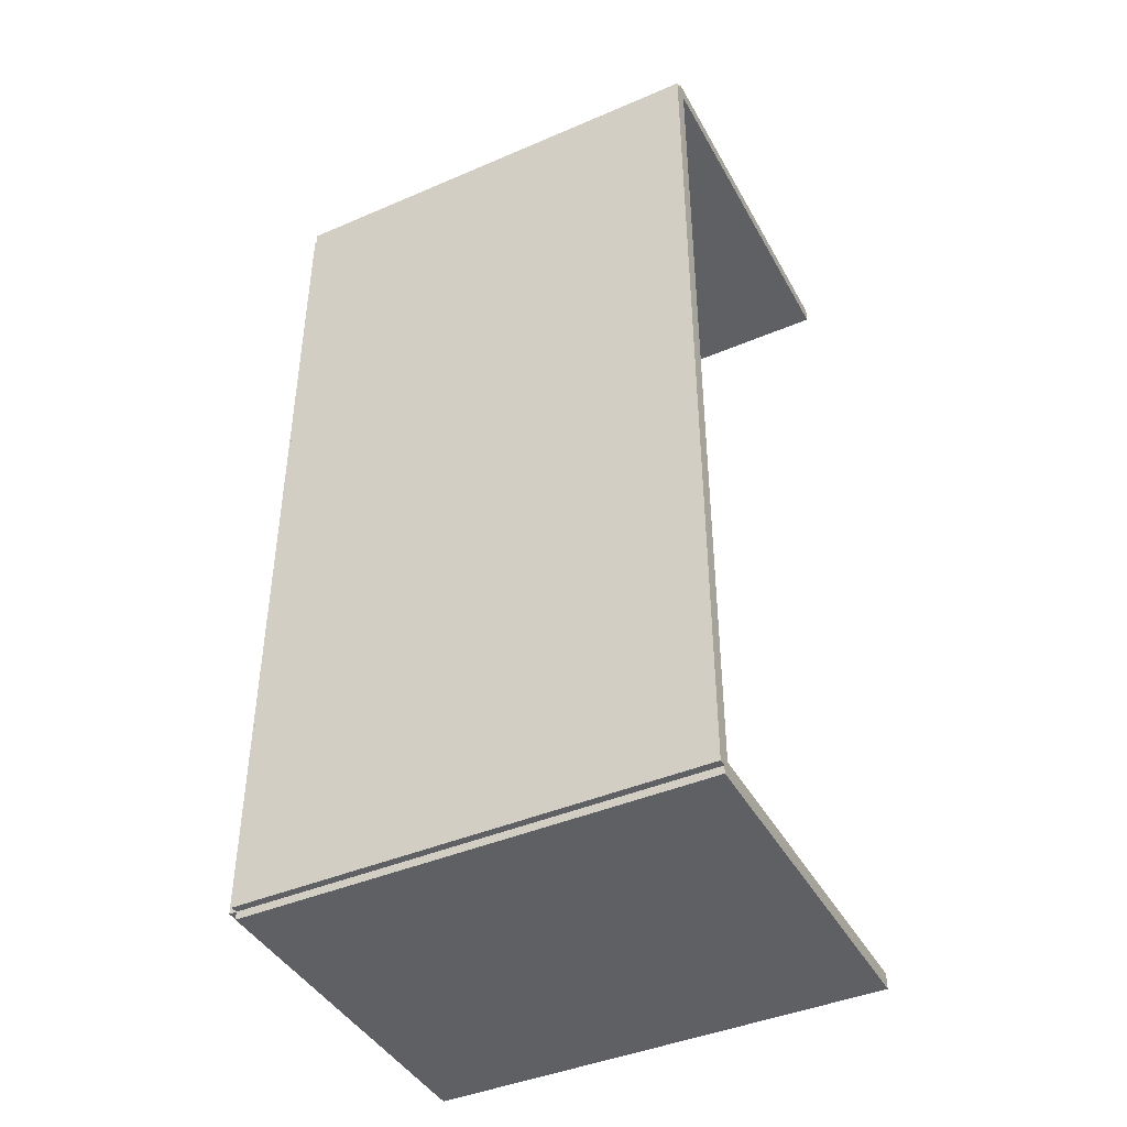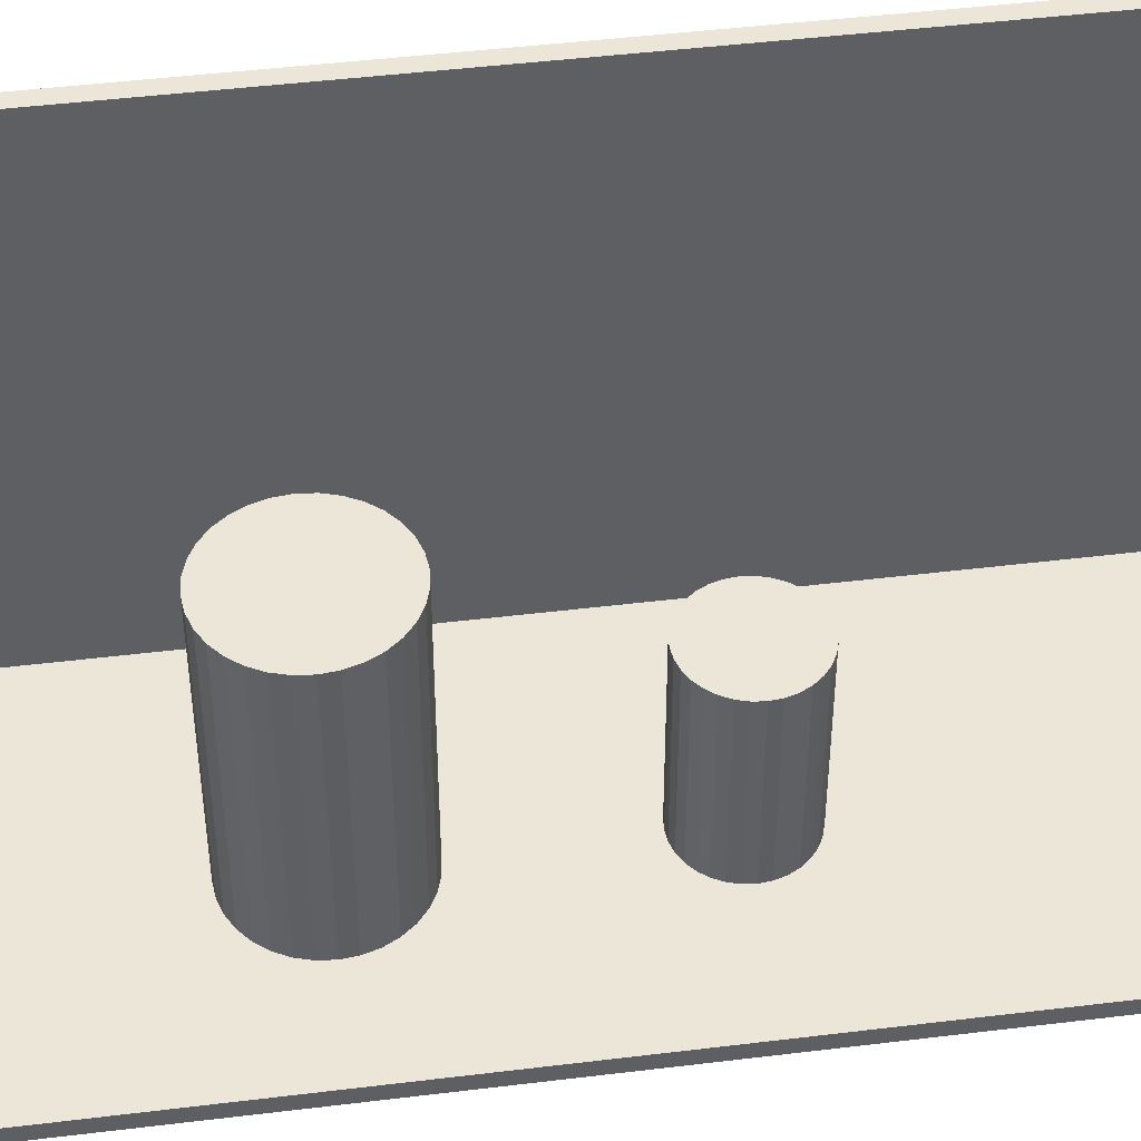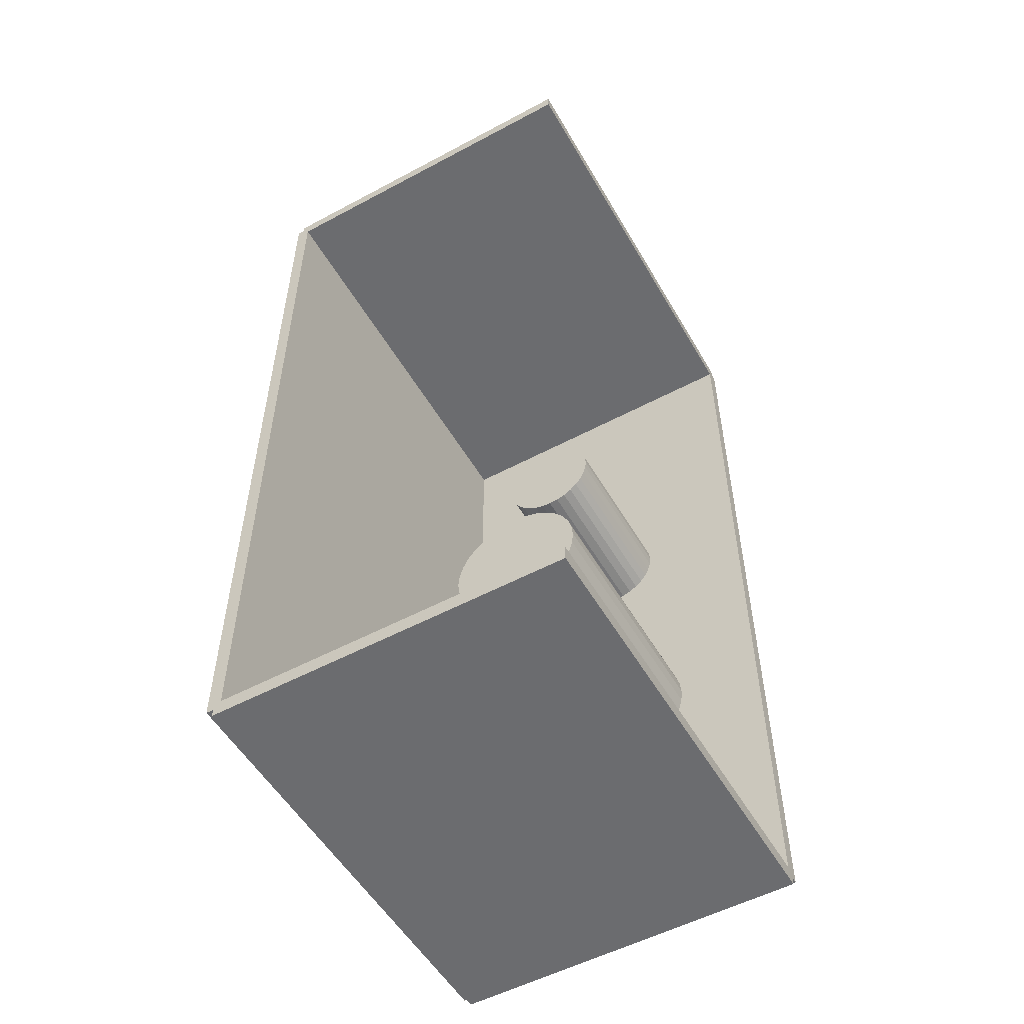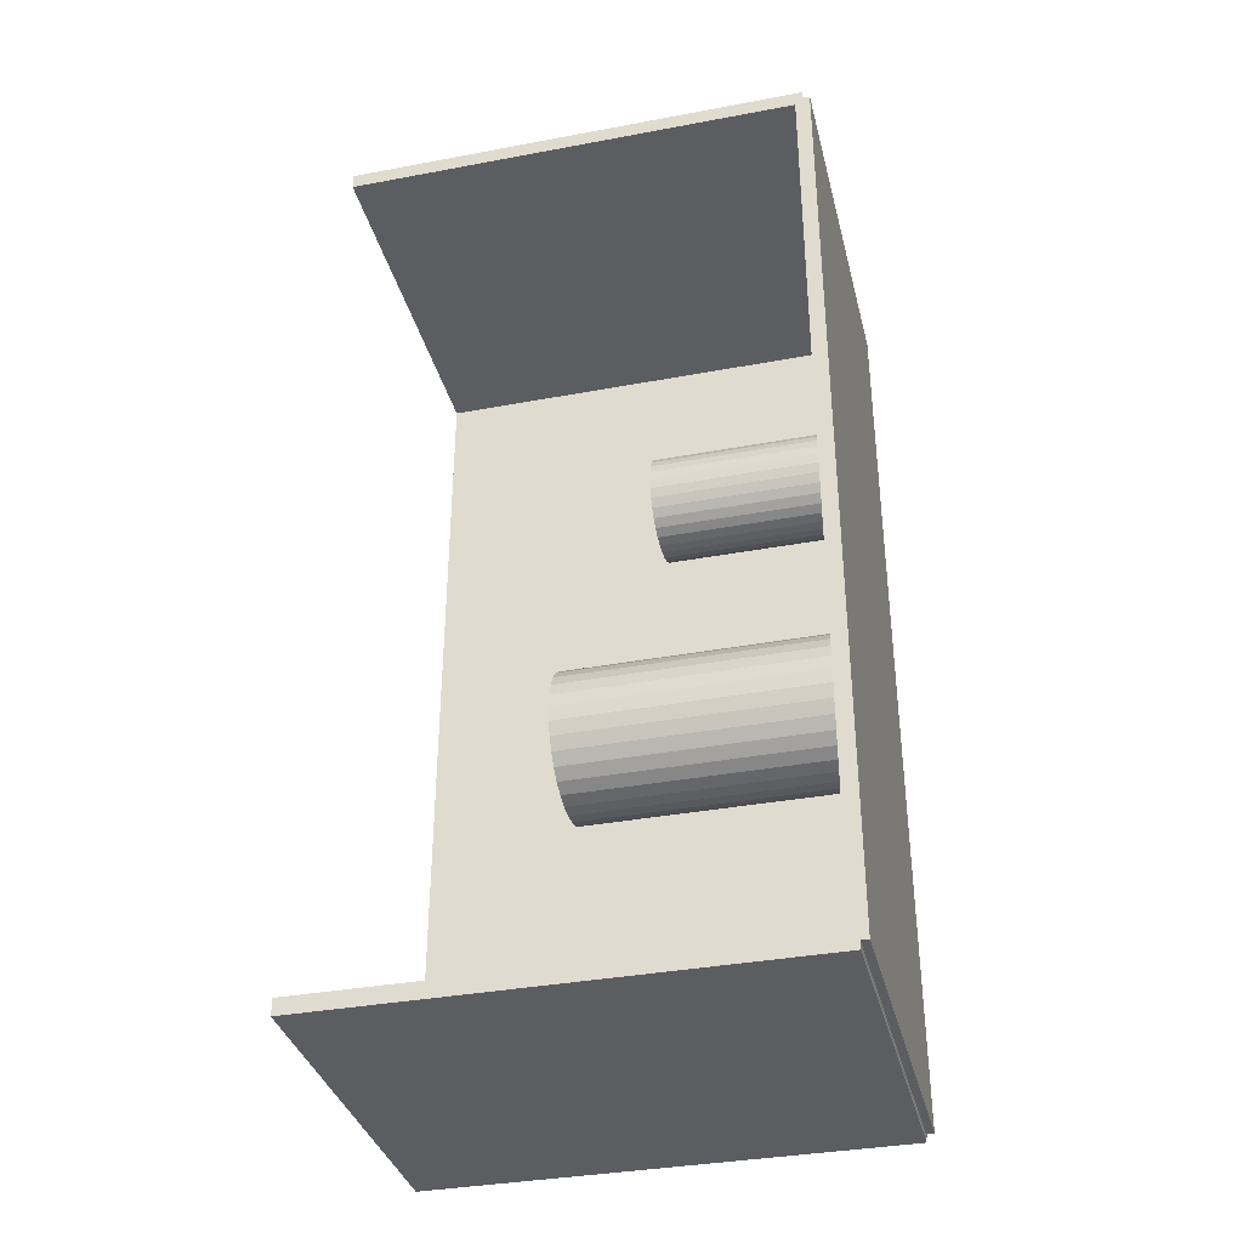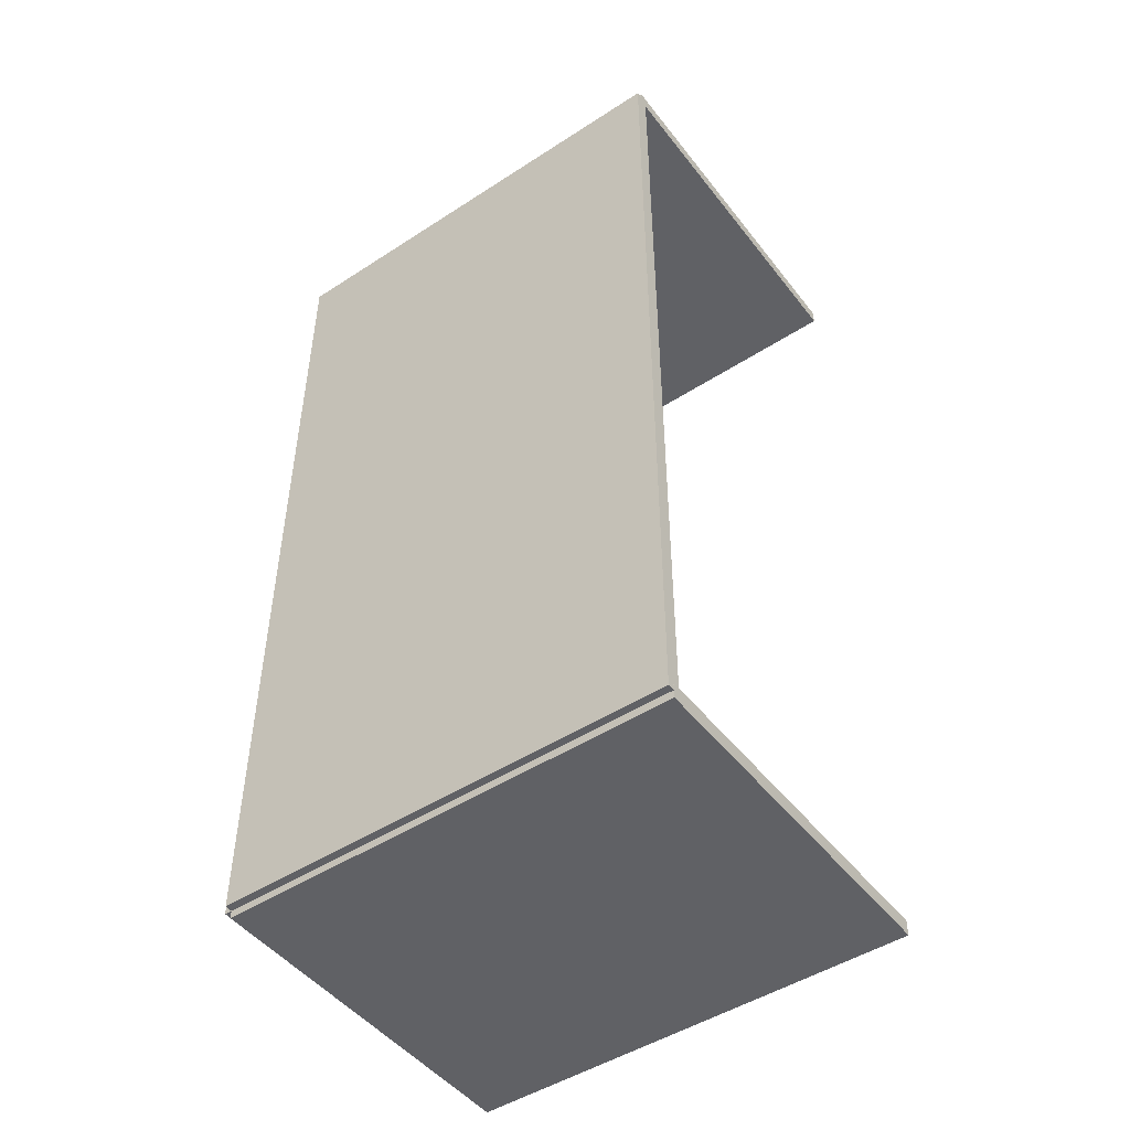
<metadata>
{"format":"obj","ext":"obj","renderer":"f3d","projection":"perspective","resolution":1024,"background":"white","views":[{"elev":-42.5,"azim":-62.9,"up":"+Y"},{"elev":46.6,"azim":82.1,"up":"+Z"},{"elev":-53.7,"azim":29.7,"up":"+Y"},{"elev":-35.9,"azim":103.8,"up":"+Y"},{"elev":-48.1,"azim":-54.0,"up":"+Y"}]}
</metadata>
<code>
v -0.07399 -0.187 -0.002991
v -0.07399 -0.187 0.002991
v -0.07399 0.187 -0.002991
v -0.07399 0.187 0.002991
v 0.07399 -0.187 -0.002991
v 0.07399 -0.187 0.002991
v 0.07399 0.187 -0.002991
v 0.07399 0.187 0.002991
v -0.071 -0.187 0
v -0.07698 -0.187 0
v -0.071 0.187 0
v -0.07698 0.187 0
v -0.071 -0.187 0.1875
v -0.07698 -0.187 0.1875
v -0.071 0.187 0.1875
v -0.07698 0.187 0.1875
v -0.07399 0.1837 0.1875
v -0.07399 0.1902 0.1875
v -0.07399 0.1837 0
v -0.07399 0.1902 0
v 0.07399 0.1837 0.1875
v 0.07399 0.1902 0.1875
v 0.07399 0.1837 0
v 0.07399 0.1902 0
v -0.07399 -0.1837 0
v -0.07399 -0.1902 0
v -0.07399 -0.1837 0.1875
v -0.07399 -0.1902 0.1875
v 0.07399 -0.1837 0
v 0.07399 -0.1902 0
v 0.07399 -0.1837 0.1875
v 0.07399 -0.1902 0.1875
v 0.009633 -0.06211 0.005983
v 0.03799 -0.06211 0.005983
v 0.03799 -0.06211 0.05756
v 0.009633 -0.06211 0.05756
v 0.03745 -0.05657 0.005983
v 0.03745 -0.05657 0.05756
v 0.03583 -0.05125 0.005983
v 0.03583 -0.05125 0.05756
v 0.03321 -0.04635 0.005983
v 0.03321 -0.04635 0.05756
v 0.02969 -0.04205 0.005983
v 0.02969 -0.04205 0.05756
v 0.02539 -0.03853 0.005983
v 0.02539 -0.03853 0.05756
v 0.02049 -0.03591 0.005983
v 0.02049 -0.03591 0.05756
v 0.01517 -0.03429 0.005983
v 0.01517 -0.03429 0.05756
v 0.009633 -0.03375 0.005983
v 0.009633 -0.03375 0.05756
v 0.0041 -0.03429 0.005983
v 0.0041 -0.03429 0.05756
v -0.00122 -0.03591 0.005983
v -0.00122 -0.03591 0.05756
v -0.006123 -0.03853 0.005983
v -0.006123 -0.03853 0.05756
v -0.01042 -0.04205 0.005983
v -0.01042 -0.04205 0.05756
v -0.01395 -0.04635 0.005983
v -0.01395 -0.04635 0.05756
v -0.01657 -0.05125 0.005983
v -0.01657 -0.05125 0.05756
v -0.01818 -0.05657 0.005983
v -0.01818 -0.05657 0.05756
v -0.01873 -0.06211 0.005983
v -0.01873 -0.06211 0.05756
v -0.01818 -0.06764 0.005983
v -0.01818 -0.06764 0.05756
v -0.01657 -0.07296 0.005983
v -0.01657 -0.07296 0.05756
v -0.01395 -0.07786 0.005983
v -0.01395 -0.07786 0.05756
v -0.01042 -0.08216 0.005983
v -0.01042 -0.08216 0.05756
v -0.006123 -0.08569 0.005983
v -0.006123 -0.08569 0.05756
v -0.00122 -0.08831 0.005983
v -0.00122 -0.08831 0.05756
v 0.0041 -0.08992 0.005983
v 0.0041 -0.08992 0.05756
v 0.009633 -0.09047 0.005983
v 0.009633 -0.09047 0.05756
v 0.01517 -0.08992 0.005983
v 0.01517 -0.08992 0.05756
v 0.02049 -0.08831 0.005983
v 0.02049 -0.08831 0.05756
v 0.02539 -0.08569 0.005983
v 0.02539 -0.08569 0.05756
v 0.02969 -0.08216 0.005983
v 0.02969 -0.08216 0.05756
v 0.03321 -0.07786 0.005983
v 0.03321 -0.07786 0.05756
v 0.03583 -0.07296 0.005983
v 0.03583 -0.07296 0.05756
v 0.03745 -0.06764 0.005983
v 0.03745 -0.06764 0.05756
v 0.009633 -0.06211 0.05756
v 0.03799 -0.06211 0.05756
v 0.03799 -0.06211 0.1091
v 0.009633 -0.06211 0.1091
v 0.03745 -0.05657 0.05756
v 0.03745 -0.05657 0.1091
v 0.03583 -0.05125 0.05756
v 0.03583 -0.05125 0.1091
v 0.03321 -0.04635 0.05756
v 0.03321 -0.04635 0.1091
v 0.02969 -0.04205 0.05756
v 0.02969 -0.04205 0.1091
v 0.02539 -0.03853 0.05756
v 0.02539 -0.03853 0.1091
v 0.02049 -0.03591 0.05756
v 0.02049 -0.03591 0.1091
v 0.01517 -0.03429 0.05756
v 0.01517 -0.03429 0.1091
v 0.009633 -0.03375 0.05756
v 0.009633 -0.03375 0.1091
v 0.0041 -0.03429 0.05756
v 0.0041 -0.03429 0.1091
v -0.00122 -0.03591 0.05756
v -0.00122 -0.03591 0.1091
v -0.006123 -0.03853 0.05756
v -0.006123 -0.03853 0.1091
v -0.01042 -0.04205 0.05756
v -0.01042 -0.04205 0.1091
v -0.01395 -0.04635 0.05756
v -0.01395 -0.04635 0.1091
v -0.01657 -0.05125 0.05756
v -0.01657 -0.05125 0.1091
v -0.01818 -0.05657 0.05756
v -0.01818 -0.05657 0.1091
v -0.01873 -0.06211 0.05756
v -0.01873 -0.06211 0.1091
v -0.01818 -0.06764 0.05756
v -0.01818 -0.06764 0.1091
v -0.01657 -0.07296 0.05756
v -0.01657 -0.07296 0.1091
v -0.01395 -0.07786 0.05756
v -0.01395 -0.07786 0.1091
v -0.01042 -0.08216 0.05756
v -0.01042 -0.08216 0.1091
v -0.006123 -0.08569 0.05756
v -0.006123 -0.08569 0.1091
v -0.00122 -0.08831 0.05756
v -0.00122 -0.08831 0.1091
v 0.0041 -0.08992 0.05756
v 0.0041 -0.08992 0.1091
v 0.009633 -0.09047 0.05756
v 0.009633 -0.09047 0.1091
v 0.01517 -0.08992 0.05756
v 0.01517 -0.08992 0.1091
v 0.02049 -0.08831 0.05756
v 0.02049 -0.08831 0.1091
v 0.02539 -0.08569 0.05756
v 0.02539 -0.08569 0.1091
v 0.02969 -0.08216 0.05756
v 0.02969 -0.08216 0.1091
v 0.03321 -0.07786 0.05756
v 0.03321 -0.07786 0.1091
v 0.03583 -0.07296 0.05756
v 0.03583 -0.07296 0.1091
v 0.03745 -0.06764 0.05756
v 0.03745 -0.06764 0.1091
v 0.008713 0.04218 0.005983
v 0.02882 0.04218 0.005983
v 0.02882 0.04218 0.0737
v 0.008713 0.04218 0.0737
v 0.02844 0.0461 0.005983
v 0.02844 0.0461 0.0737
v 0.02729 0.04987 0.005983
v 0.02729 0.04987 0.0737
v 0.02543 0.05335 0.005983
v 0.02543 0.05335 0.0737
v 0.02293 0.0564 0.005983
v 0.02293 0.0564 0.0737
v 0.01989 0.0589 0.005983
v 0.01989 0.0589 0.0737
v 0.01641 0.06076 0.005983
v 0.01641 0.06076 0.0737
v 0.01264 0.0619 0.005983
v 0.01264 0.0619 0.0737
v 0.008713 0.06229 0.005983
v 0.008713 0.06229 0.0737
v 0.004789 0.0619 0.005983
v 0.004789 0.0619 0.0737
v 0.001017 0.06076 0.005983
v 0.001017 0.06076 0.0737
v -0.00246 0.0589 0.005983
v -0.00246 0.0589 0.0737
v -0.005508 0.0564 0.005983
v -0.005508 0.0564 0.0737
v -0.008009 0.05335 0.005983
v -0.008009 0.05335 0.0737
v -0.009867 0.04987 0.005983
v -0.009867 0.04987 0.0737
v -0.01101 0.0461 0.005983
v -0.01101 0.0461 0.0737
v -0.0114 0.04218 0.005983
v -0.0114 0.04218 0.0737
v -0.01101 0.03825 0.005983
v -0.01101 0.03825 0.0737
v -0.009867 0.03448 0.005983
v -0.009867 0.03448 0.0737
v -0.008009 0.031 0.005983
v -0.008009 0.031 0.0737
v -0.005508 0.02795 0.005983
v -0.005508 0.02795 0.0737
v -0.00246 0.02545 0.005983
v -0.00246 0.02545 0.0737
v 0.001017 0.0236 0.005983
v 0.001017 0.0236 0.0737
v 0.004789 0.02245 0.005983
v 0.004789 0.02245 0.0737
v 0.008713 0.02206 0.005983
v 0.008713 0.02206 0.0737
v 0.01264 0.02245 0.005983
v 0.01264 0.02245 0.0737
v 0.01641 0.0236 0.005983
v 0.01641 0.0236 0.0737
v 0.01989 0.02545 0.005983
v 0.01989 0.02545 0.0737
v 0.02293 0.02795 0.005983
v 0.02293 0.02795 0.0737
v 0.02543 0.031 0.005983
v 0.02543 0.031 0.0737
v 0.02729 0.03448 0.005983
v 0.02729 0.03448 0.0737
v 0.02844 0.03825 0.005983
v 0.02844 0.03825 0.0737
f 2 4 1
f 5 2 1
f 1 4 3
f 3 5 1
f 2 8 4
f 6 2 5
f 6 8 2
f 4 8 3
f 7 5 3
f 3 8 7
f 7 6 5
f 8 6 7
f 10 12 9
f 13 10 9
f 9 12 11
f 11 13 9
f 10 16 12
f 14 10 13
f 14 16 10
f 12 16 11
f 15 13 11
f 11 16 15
f 15 14 13
f 16 14 15
f 18 20 17
f 21 18 17
f 17 20 19
f 19 21 17
f 18 24 20
f 22 18 21
f 22 24 18
f 20 24 19
f 23 21 19
f 19 24 23
f 23 22 21
f 24 22 23
f 26 28 25
f 29 26 25
f 25 28 27
f 27 29 25
f 26 32 28
f 30 26 29
f 30 32 26
f 28 32 27
f 31 29 27
f 27 32 31
f 31 30 29
f 32 30 31
f 34 33 37
f 34 37 35
f 35 37 38
f 35 38 36
f 37 33 39
f 37 39 38
f 38 39 40
f 38 40 36
f 39 33 41
f 39 41 40
f 40 41 42
f 40 42 36
f 41 33 43
f 41 43 42
f 42 43 44
f 42 44 36
f 43 33 45
f 43 45 44
f 44 45 46
f 44 46 36
f 45 33 47
f 45 47 46
f 46 47 48
f 46 48 36
f 47 33 49
f 47 49 48
f 48 49 50
f 48 50 36
f 49 33 51
f 49 51 50
f 50 51 52
f 50 52 36
f 51 33 53
f 51 53 52
f 52 53 54
f 52 54 36
f 53 33 55
f 53 55 54
f 54 55 56
f 54 56 36
f 55 33 57
f 55 57 56
f 56 57 58
f 56 58 36
f 57 33 59
f 57 59 58
f 58 59 60
f 58 60 36
f 59 33 61
f 59 61 60
f 60 61 62
f 60 62 36
f 61 33 63
f 61 63 62
f 62 63 64
f 62 64 36
f 63 33 65
f 63 65 64
f 64 65 66
f 64 66 36
f 65 33 67
f 65 67 66
f 66 67 68
f 66 68 36
f 67 33 69
f 67 69 68
f 68 69 70
f 68 70 36
f 69 33 71
f 69 71 70
f 70 71 72
f 70 72 36
f 71 33 73
f 71 73 72
f 72 73 74
f 72 74 36
f 73 33 75
f 73 75 74
f 74 75 76
f 74 76 36
f 75 33 77
f 75 77 76
f 76 77 78
f 76 78 36
f 77 33 79
f 77 79 78
f 78 79 80
f 78 80 36
f 79 33 81
f 79 81 80
f 80 81 82
f 80 82 36
f 81 33 83
f 81 83 82
f 82 83 84
f 82 84 36
f 83 33 85
f 83 85 84
f 84 85 86
f 84 86 36
f 85 33 87
f 85 87 86
f 86 87 88
f 86 88 36
f 87 33 89
f 87 89 88
f 88 89 90
f 88 90 36
f 89 33 91
f 89 91 90
f 90 91 92
f 90 92 36
f 91 33 93
f 91 93 92
f 92 93 94
f 92 94 36
f 93 33 95
f 93 95 94
f 94 95 96
f 94 96 36
f 95 33 97
f 95 97 96
f 96 97 98
f 96 98 36
f 97 33 34
f 97 34 98
f 98 34 35
f 98 35 36
f 100 99 103
f 100 103 101
f 101 103 104
f 101 104 102
f 103 99 105
f 103 105 104
f 104 105 106
f 104 106 102
f 105 99 107
f 105 107 106
f 106 107 108
f 106 108 102
f 107 99 109
f 107 109 108
f 108 109 110
f 108 110 102
f 109 99 111
f 109 111 110
f 110 111 112
f 110 112 102
f 111 99 113
f 111 113 112
f 112 113 114
f 112 114 102
f 113 99 115
f 113 115 114
f 114 115 116
f 114 116 102
f 115 99 117
f 115 117 116
f 116 117 118
f 116 118 102
f 117 99 119
f 117 119 118
f 118 119 120
f 118 120 102
f 119 99 121
f 119 121 120
f 120 121 122
f 120 122 102
f 121 99 123
f 121 123 122
f 122 123 124
f 122 124 102
f 123 99 125
f 123 125 124
f 124 125 126
f 124 126 102
f 125 99 127
f 125 127 126
f 126 127 128
f 126 128 102
f 127 99 129
f 127 129 128
f 128 129 130
f 128 130 102
f 129 99 131
f 129 131 130
f 130 131 132
f 130 132 102
f 131 99 133
f 131 133 132
f 132 133 134
f 132 134 102
f 133 99 135
f 133 135 134
f 134 135 136
f 134 136 102
f 135 99 137
f 135 137 136
f 136 137 138
f 136 138 102
f 137 99 139
f 137 139 138
f 138 139 140
f 138 140 102
f 139 99 141
f 139 141 140
f 140 141 142
f 140 142 102
f 141 99 143
f 141 143 142
f 142 143 144
f 142 144 102
f 143 99 145
f 143 145 144
f 144 145 146
f 144 146 102
f 145 99 147
f 145 147 146
f 146 147 148
f 146 148 102
f 147 99 149
f 147 149 148
f 148 149 150
f 148 150 102
f 149 99 151
f 149 151 150
f 150 151 152
f 150 152 102
f 151 99 153
f 151 153 152
f 152 153 154
f 152 154 102
f 153 99 155
f 153 155 154
f 154 155 156
f 154 156 102
f 155 99 157
f 155 157 156
f 156 157 158
f 156 158 102
f 157 99 159
f 157 159 158
f 158 159 160
f 158 160 102
f 159 99 161
f 159 161 160
f 160 161 162
f 160 162 102
f 161 99 163
f 161 163 162
f 162 163 164
f 162 164 102
f 163 99 100
f 163 100 164
f 164 100 101
f 164 101 102
f 166 165 169
f 166 169 167
f 167 169 170
f 167 170 168
f 169 165 171
f 169 171 170
f 170 171 172
f 170 172 168
f 171 165 173
f 171 173 172
f 172 173 174
f 172 174 168
f 173 165 175
f 173 175 174
f 174 175 176
f 174 176 168
f 175 165 177
f 175 177 176
f 176 177 178
f 176 178 168
f 177 165 179
f 177 179 178
f 178 179 180
f 178 180 168
f 179 165 181
f 179 181 180
f 180 181 182
f 180 182 168
f 181 165 183
f 181 183 182
f 182 183 184
f 182 184 168
f 183 165 185
f 183 185 184
f 184 185 186
f 184 186 168
f 185 165 187
f 185 187 186
f 186 187 188
f 186 188 168
f 187 165 189
f 187 189 188
f 188 189 190
f 188 190 168
f 189 165 191
f 189 191 190
f 190 191 192
f 190 192 168
f 191 165 193
f 191 193 192
f 192 193 194
f 192 194 168
f 193 165 195
f 193 195 194
f 194 195 196
f 194 196 168
f 195 165 197
f 195 197 196
f 196 197 198
f 196 198 168
f 197 165 199
f 197 199 198
f 198 199 200
f 198 200 168
f 199 165 201
f 199 201 200
f 200 201 202
f 200 202 168
f 201 165 203
f 201 203 202
f 202 203 204
f 202 204 168
f 203 165 205
f 203 205 204
f 204 205 206
f 204 206 168
f 205 165 207
f 205 207 206
f 206 207 208
f 206 208 168
f 207 165 209
f 207 209 208
f 208 209 210
f 208 210 168
f 209 165 211
f 209 211 210
f 210 211 212
f 210 212 168
f 211 165 213
f 211 213 212
f 212 213 214
f 212 214 168
f 213 165 215
f 213 215 214
f 214 215 216
f 214 216 168
f 215 165 217
f 215 217 216
f 216 217 218
f 216 218 168
f 217 165 219
f 217 219 218
f 218 219 220
f 218 220 168
f 219 165 221
f 219 221 220
f 220 221 222
f 220 222 168
f 221 165 223
f 221 223 222
f 222 223 224
f 222 224 168
f 223 165 225
f 223 225 224
f 224 225 226
f 224 226 168
f 225 165 227
f 225 227 226
f 226 227 228
f 226 228 168
f 227 165 229
f 227 229 228
f 228 229 230
f 228 230 168
f 229 165 166
f 229 166 230
f 230 166 167
f 230 167 168

</code>
